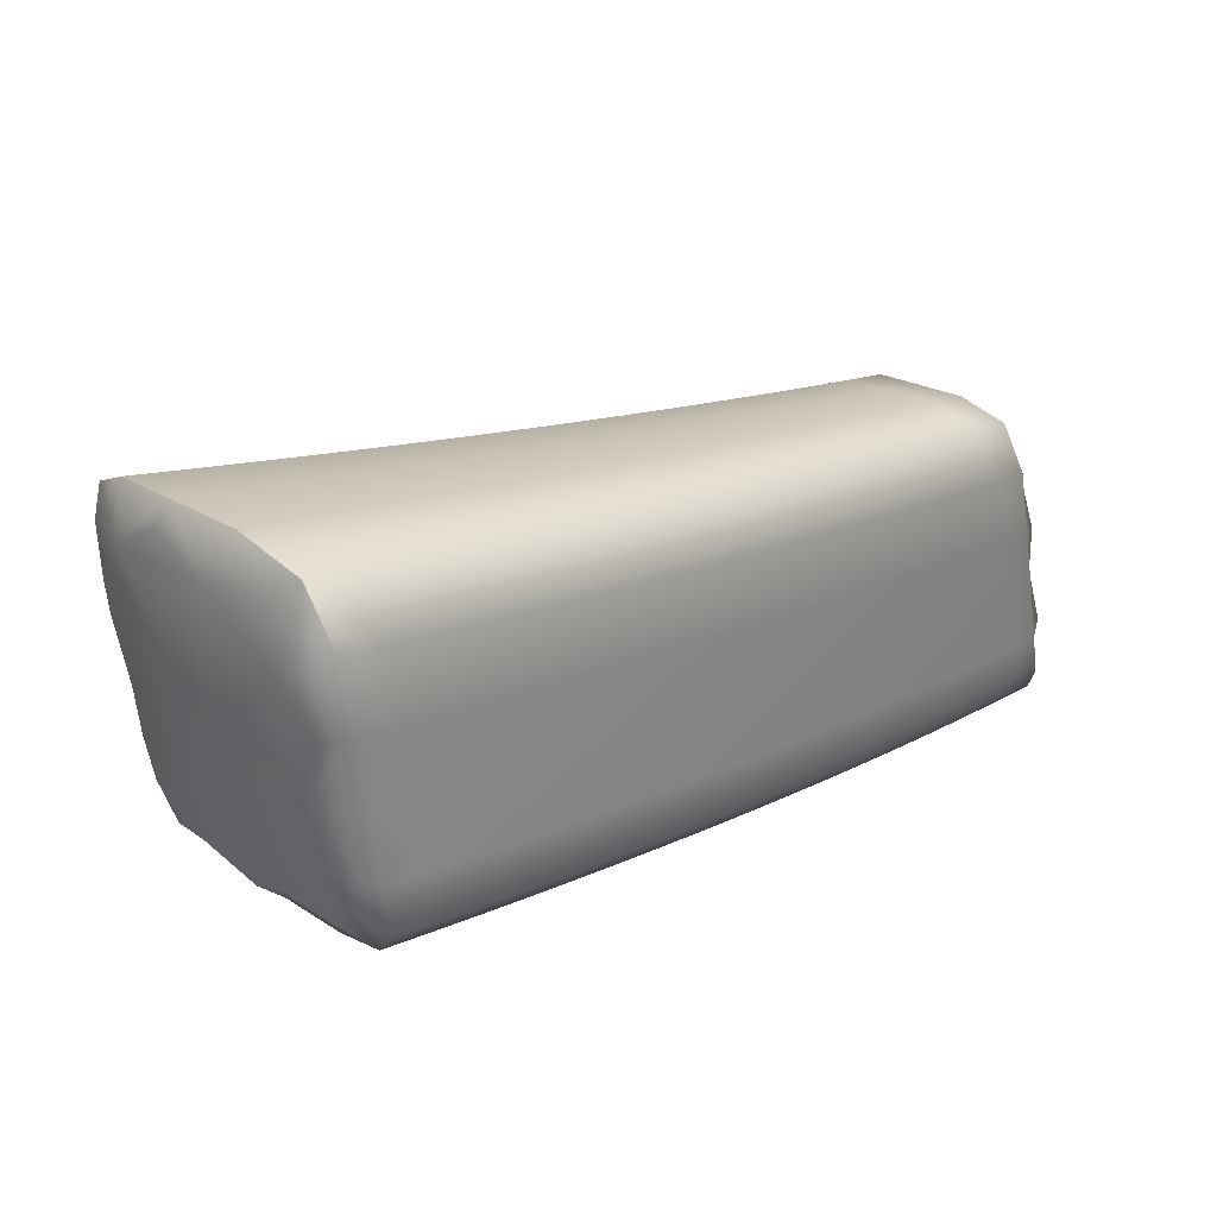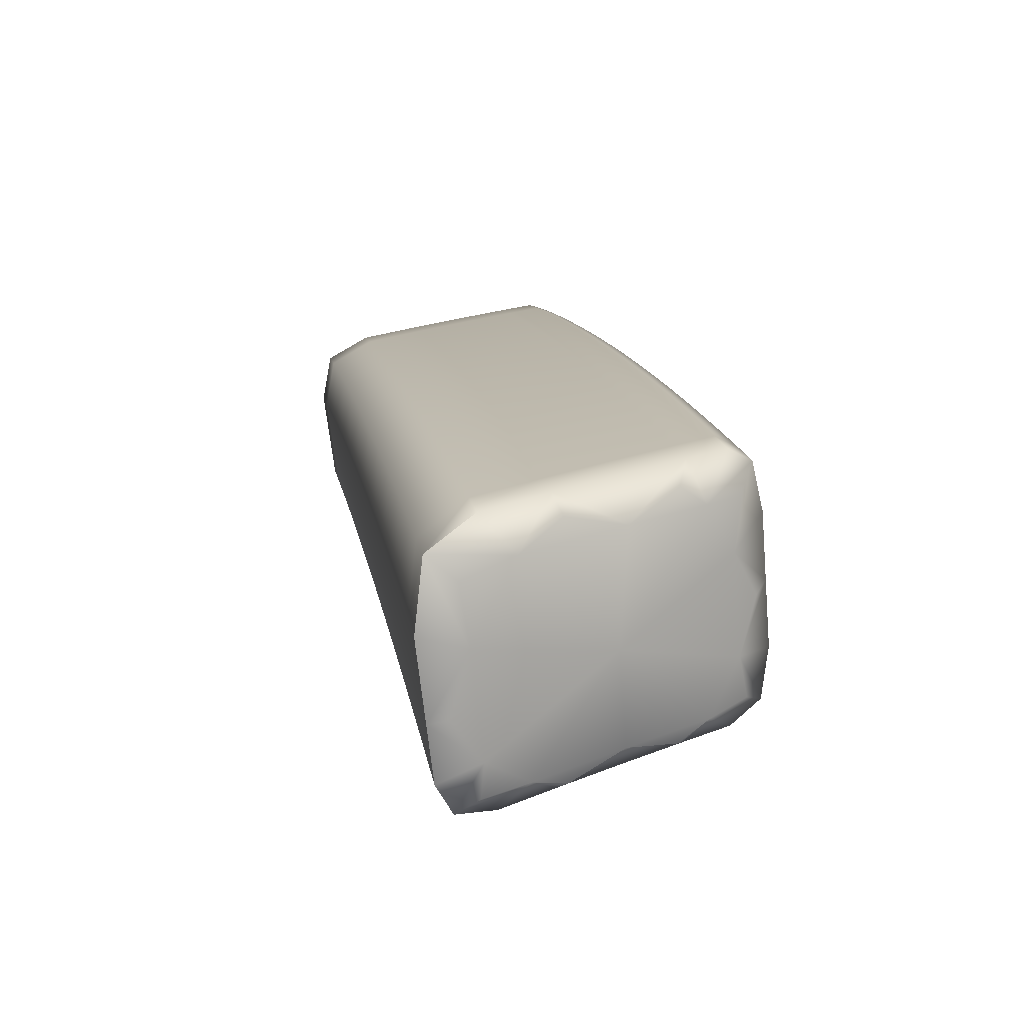
<metadata>
{"format":"obj","ext":"obj","renderer":"f3d","projection":"perspective","resolution":1024,"background":"white","views":[{"elev":54.0,"azim":-62.5,"up":"+Y"},{"elev":-5.2,"azim":-130.5,"up":"+Z"}]}
</metadata>
<code>
v -0.332 2.315 -1.079
v -1.117 2.769 -1.419
v -0.6914 2.558 -1.209
v -0.7332 2.183 -1.299
v -0.3662 2.019 -1.12
v -0.6525 2.494 -1.406
v -0.3132 2.28 -1.21
v -0.4654 2.426 -1.12
v -0.4373 2.374 -1.293
v -0.4444 2.408 -1.233
v -0.3169 2.314 -1.163
v -0.389 2.381 -1.093
v -0.3704 2.366 -1.2
v -0.3642 2.333 -1.257
v -0.5412 2.47 -1.149
v -0.5097 2.414 -1.329
v -0.5179 2.45 -1.267
v -0.6631 2.534 -1.337
v -0.6165 2.514 -1.178
v -0.5908 2.492 -1.302
v -0.5814 2.455 -1.367
v -0.5062 2.065 -1.188
v -0.3283 2.195 -1.191
v -0.4578 2.272 -1.267
v -0.3836 2.232 -1.231
v -0.3499 2.087 -1.156
v -0.4858 2.146 -1.225
v -0.41 2.106 -1.189
v -0.4291 2.025 -1.153
v -0.6762 2.392 -1.381
v -0.5313 2.313 -1.304
v -0.6041 2.352 -1.342
v -0.5826 2.104 -1.224
v -0.5609 2.185 -1.262
v -0.7089 2.264 -1.338
v -0.6352 2.225 -1.3
v -0.6583 2.144 -1.261
v -0.7716 2.236 -1.113
v -0.3841 2.047 -1
v -0.5335 2.107 -1.028
v -0.3776 2.02 -1.057
v -0.5218 2.076 -1.105
v -0.4428 2.035 -1.075
v -0.4529 2.064 -1.001
v -0.6134 2.15 -1.055
v -0.6 2.117 -1.137
v -0.7546 2.199 -1.203
v -0.6776 2.159 -1.17
v -0.6928 2.193 -1.083
v -0.3749 2.11 -1.002
v -0.5214 2.177 -1.033
v -0.4415 2.133 -1.007
v -0.3538 2.221 -1.031
v -0.4938 2.308 -1.069
v -0.4156 2.264 -1.043
v -0.7579 2.308 -1.117
v -0.6008 2.221 -1.06
v -0.6796 2.264 -1.088
v -0.5715 2.353 -1.096
v -0.7255 2.441 -1.154
v -0.6488 2.397 -1.124
v -1.15 2.429 -1.521
v -0.9132 2.688 -1.306
v -0.9536 2.298 -1.418
v -0.8621 2.611 -1.527
v -0.7658 2.602 -1.24
v -0.723 2.534 -1.445
v -0.7349 2.575 -1.374
v -0.8767 2.655 -1.449
v -0.8397 2.645 -1.273
v -0.8061 2.615 -1.411
v -0.7928 2.573 -1.486
v -0.8886 2.507 -1.502
v -0.7477 2.431 -1.42
v -0.8185 2.469 -1.461
v -0.8074 2.222 -1.337
v -0.7818 2.303 -1.378
v -0.9256 2.379 -1.459
v -0.8541 2.341 -1.418
v -0.8808 2.26 -1.377
v -1.064 2.698 -1.618
v -0.9862 2.731 -1.341
v -0.9308 2.649 -1.568
v -0.9469 2.695 -1.488
v -1.079 2.748 -1.544
v -1.059 2.773 -1.376
v -1.016 2.734 -1.528
v -0.9989 2.687 -1.611
v -1.087 2.607 -1.603
v -0.9581 2.545 -1.544
v -1.027 2.582 -1.587
v -1.026 2.335 -1.459
v -0.9964 2.416 -1.501
v -1.121 2.496 -1.566
v -1.067 2.453 -1.544
v -1.097 2.372 -1.501
v -1.005 2.362 -1.207
v -0.8498 2.279 -1.143
v -0.8309 2.24 -1.238
v -0.9815 2.32 -1.31
v -0.9065 2.28 -1.274
v -0.9275 2.321 -1.175
v -0.9896 2.436 -1.21
v -0.8357 2.351 -1.147
v -0.9129 2.393 -1.178
v -0.8017 2.484 -1.184
v -0.9527 2.57 -1.248
v -0.8774 2.527 -1.216
v -1.203 2.49 -1.329
v -1.081 2.404 -1.241
v -1.056 2.359 -1.348
v -1.181 2.446 -1.422
v -1.13 2.398 -1.386
v -1.157 2.445 -1.275
v -1.191 2.56 -1.324
v -1.066 2.478 -1.243
v -1.141 2.519 -1.277
v -1.027 2.613 -1.281
v -1.156 2.676 -1.357
v -1.102 2.655 -1.315
v -1.144 2.721 -1.394
v -1.095 2.793 -1.394
v -1.081 2.727 -1.337
v -1.139 2.675 -1.333
v -0.7081 2.512 -1.174
v -0.654 2.536 -1.194
v -0.6323 2.468 -1.145
v -0.6872 2.419 -1.139
v -0.7219 2.213 -1.322
v -0.6958 2.163 -1.28
v -0.6477 2.174 -1.284
v -0.6722 2.244 -1.319
v -0.6542 2.518 -1.383
v -0.617 2.475 -1.386
v -0.5828 2.477 -1.346
v -0.627 2.513 -1.319
v -0.438 2.395 -1.273
v -0.4008 2.353 -1.274
v -0.3647 2.353 -1.239
v -0.4075 2.387 -1.216
v -0.4272 2.403 -1.107
v -0.4537 2.427 -1.175
v -0.3785 2.383 -1.145
v -0.3506 2.358 -1.08
v -0.3331 2.344 -1.184
v -0.3196 2.298 -1.114
v -0.3274 2.312 -1.239
v -0.3103 2.277 -1.181
v -0.5107 2.436 -1.309
v -0.4736 2.394 -1.311
v -0.4813 2.429 -1.25
v -0.5033 2.448 -1.135
v -0.5283 2.47 -1.206
v -0.6759 2.556 -1.271
v -0.6024 2.514 -1.238
v -0.5789 2.492 -1.164
v -0.5544 2.471 -1.284
v -0.5456 2.434 -1.348
v -0.4678 2.045 -1.17
v -0.4205 2.056 -1.174
v -0.448 2.126 -1.207
v -0.497 2.095 -1.209
v -0.445 2.33 -1.286
v -0.4208 2.252 -1.249
v -0.3716 2.29 -1.25
v -0.3154 2.23 -1.189
v -0.3463 2.212 -1.213
v -0.4721 2.208 -1.245
v -0.397 2.168 -1.209
v -0.3336 2.139 -1.158
v -0.3718 2.086 -1.172
v -0.3903 2.005 -1.136
v -0.3503 2.055 -1.132
v -0.6613 2.45 -1.401
v -0.6403 2.372 -1.361
v -0.5899 2.41 -1.362
v -0.4947 2.293 -1.285
v -0.5178 2.371 -1.324
v -0.5678 2.332 -1.323
v -0.5445 2.085 -1.206
v -0.5234 2.166 -1.244
v -0.5727 2.135 -1.246
v -0.5464 2.248 -1.282
v -0.6929 2.327 -1.359
v -0.62 2.287 -1.32
v -0.5982 2.205 -1.281
v -0.6205 2.124 -1.242
v -0.7654 2.216 -1.15
v -0.7323 2.215 -1.098
v -0.6873 2.174 -1.119
v -0.7162 2.179 -1.187
v -0.4933 2.085 -1.014
v -0.4495 2.047 -1.032
v -0.4824 2.055 -1.09
v -0.5294 2.089 -1.06
v -0.5143 2.063 -1.151
v -0.4363 2.023 -1.117
v -0.3612 2.03 -1.091
v -0.4031 2.014 -1.06
v -0.4125 2.042 -0.9886
v -0.3698 2.046 -1.03
v -0.5735 2.129 -1.041
v -0.561 2.097 -1.121
v -0.6087 2.131 -1.089
v -0.5915 2.104 -1.185
v -0.744 2.183 -1.256
v -0.6681 2.144 -1.22
v -0.6389 2.138 -1.153
v -0.6532 2.172 -1.069
v -0.4017 2.333 -1.062
v -0.4548 2.286 -1.056
v -0.4791 2.378 -1.089
v -0.5302 2.135 -1.022
v -0.4815 2.155 -1.02
v -0.4498 2.091 -0.9967
v -0.3697 2.079 -1.005
v -0.4013 2.111 -0.995
v -0.5086 2.238 -1.049
v -0.4295 2.194 -1.024
v -0.3553 2.155 -1.025
v -0.3763 2.241 -1.03
v -0.3358 2.26 -1.054
v -0.7683 2.265 -1.106
v -0.7188 2.286 -1.102
v -0.6895 2.222 -1.077
v -0.5612 2.199 -1.047
v -0.6101 2.178 -1.049
v -0.6403 2.243 -1.074
v -0.5327 2.33 -1.082
v -0.5559 2.423 -1.116
v -0.5872 2.282 -1.077
v -0.7428 2.369 -1.134
v -0.6653 2.326 -1.105
v -0.6102 2.375 -1.11
v -1.143 2.473 -1.542
v -1.132 2.39 -1.522
v -1.082 2.401 -1.527
v -1.101 2.471 -1.566
v -0.9403 2.327 -1.443
v -0.9173 2.279 -1.397
v -0.8682 2.289 -1.402
v -0.8899 2.36 -1.439
v -0.865 2.636 -1.501
v -0.8275 2.592 -1.506
v -0.7953 2.597 -1.461
v -0.8415 2.635 -1.43
v -0.7251 2.558 -1.422
v -0.6878 2.514 -1.425
v -0.6991 2.554 -1.355
v -0.7286 2.58 -1.225
v -0.749 2.599 -1.305
v -0.8765 2.667 -1.289
v -0.8936 2.683 -1.375
v -0.8215 2.641 -1.34
v -0.8028 2.624 -1.257
v -0.7705 2.595 -1.392
v -0.758 2.553 -1.465
v -0.8717 2.566 -1.522
v -0.8536 2.488 -1.481
v -0.8022 2.528 -1.481
v -0.712 2.411 -1.4
v -0.7321 2.489 -1.44
v -0.7832 2.45 -1.44
v -0.7704 2.202 -1.318
v -0.7455 2.283 -1.358
v -0.7954 2.251 -1.362
v -0.7651 2.365 -1.398
v -0.9075 2.442 -1.48
v -0.8366 2.404 -1.439
v -0.818 2.322 -1.398
v -0.8442 2.241 -1.357
v -1.082 2.709 -1.583
v -1.033 2.706 -1.633
v -1.003 2.713 -1.583
v -1.051 2.754 -1.548
v -0.9341 2.675 -1.542
v -0.8965 2.63 -1.547
v -0.9119 2.675 -1.469
v -0.9498 2.709 -1.323
v -0.9652 2.724 -1.412
v -1.109 2.749 -1.48
v -1.036 2.764 -1.449
v -1.023 2.752 -1.358
v -0.9817 2.715 -1.508
v -0.9649 2.668 -1.59
v -1.086 2.655 -1.602
v -1.061 2.6 -1.609
v -1.009 2.641 -1.607
v -0.9235 2.526 -1.523
v -0.9406 2.604 -1.564
v -0.9927 2.564 -1.565
v -0.9897 2.317 -1.438
v -0.9611 2.397 -1.48
v -1.012 2.364 -1.485
v -0.9777 2.479 -1.522
v -1.116 2.56 -1.57
v -1.047 2.516 -1.565
v -1.032 2.434 -1.523
v -1.061 2.354 -1.48
v -0.8584 2.599 -1.236
v -0.9151 2.549 -1.232
v -0.9329 2.642 -1.269
v -0.996 2.339 -1.25
v -0.9661 2.342 -1.191
v -0.9197 2.299 -1.216
v -0.9441 2.3 -1.292
v -0.7928 2.22 -1.221
v -0.8429 2.257 -1.183
v -0.8108 2.257 -1.128
v -0.8191 2.223 -1.293
v -0.9674 2.301 -1.37
v -0.8936 2.262 -1.331
v -0.8688 2.26 -1.256
v -0.8888 2.3 -1.159
v -1.001 2.393 -1.199
v -0.9513 2.415 -1.194
v -0.9243 2.35 -1.167
v -0.8466 2.308 -1.136
v -0.7969 2.329 -1.132
v -0.8743 2.372 -1.163
v -0.7636 2.463 -1.169
v -0.7835 2.556 -1.205
v -0.8199 2.413 -1.164
v -0.9724 2.498 -1.227
v -0.8964 2.456 -1.195
v -0.8396 2.506 -1.2
v -1.194 2.49 -1.383
v -1.195 2.465 -1.292
v -1.147 2.42 -1.321
v -1.166 2.417 -1.405
v -1.043 2.383 -1.224
v -1.019 2.34 -1.329
v -1.072 2.38 -1.285
v -1.04 2.339 -1.409
v -1.167 2.456 -1.482
v -1.113 2.376 -1.45
v -1.093 2.379 -1.367
v -1.119 2.424 -1.258
v -1.2 2.533 -1.34
v -1.179 2.54 -1.295
v -1.154 2.475 -1.266
v -1.028 2.457 -1.227
v -1.078 2.434 -1.232
v -1.104 2.498 -1.26
v -0.9901 2.592 -1.264
v -1.007 2.685 -1.302
v -1.048 2.54 -1.261
v -1.176 2.613 -1.362
v -1.123 2.582 -1.295
v -1.065 2.634 -1.298
v -1.117 2.748 -1.354
v -0.6703 2.49 -1.159
v -0.6849 2.193 -1.303
v -0.6186 2.497 -1.365
v -0.4015 2.374 -1.256
v -0.4162 2.405 -1.16
v -0.3407 2.361 -1.131
v -0.3278 2.332 -1.221
v -0.4745 2.416 -1.291
v -0.491 2.449 -1.191
v -0.6392 2.535 -1.255
v -0.5654 2.492 -1.222
v -0.5468 2.457 -1.327
v -0.4588 2.075 -1.191
v -0.4084 2.31 -1.268
v -0.3346 2.269 -1.232
v -0.4346 2.188 -1.227
v -0.3593 2.148 -1.192
v -0.382 2.036 -1.156
v -0.6257 2.43 -1.381
v -0.4815 2.35 -1.305
v -0.5539 2.391 -1.343
v -0.5349 2.115 -1.228
v -0.5093 2.228 -1.264
v -0.6565 2.307 -1.339
v -0.5833 2.268 -1.301
v -0.6103 2.154 -1.265
v -0.7265 2.195 -1.135
v -0.4895 2.068 -1.046
v -0.4754 2.043 -1.134
v -0.397 2.002 -1.101
v -0.4093 2.025 -1.018
v -0.5691 2.11 -1.074
v -0.553 2.083 -1.168
v -0.7061 2.164 -1.238
v -0.6299 2.124 -1.202
v -0.6481 2.153 -1.104
v -0.4405 2.356 -1.075
v -0.4901 2.113 -1.009
v -0.4094 2.069 -0.9843
v -0.4691 2.216 -1.036
v -0.3897 2.171 -1.011
v -0.3629 2.311 -1.049
v -0.729 2.243 -1.091
v -0.5703 2.157 -1.036
v -0.6499 2.2 -1.063
v -0.5176 2.401 -1.102
v -0.548 2.26 -1.063
v -0.7041 2.348 -1.119
v -0.6263 2.304 -1.09
v -0.5941 2.445 -1.13
v -1.117 2.419 -1.549
v -0.9044 2.308 -1.422
v -0.8302 2.617 -1.481
v -0.6897 2.538 -1.402
v -0.7125 2.578 -1.288
v -0.8576 2.662 -1.357
v -0.7853 2.62 -1.322
v -0.7603 2.577 -1.441
v -0.8371 2.547 -1.501
v -0.6968 2.47 -1.42
v -0.7672 2.509 -1.46
v -0.7588 2.232 -1.342
v -0.7291 2.346 -1.379
v -0.8721 2.423 -1.459
v -0.8009 2.385 -1.419
v -0.8319 2.27 -1.382
v -1.037 2.732 -1.605
v -0.8996 2.656 -1.521
v -0.9295 2.703 -1.393
v -1.072 2.785 -1.468
v -1.001 2.744 -1.43
v -0.9685 2.694 -1.562
v -1.043 2.66 -1.629
v -0.9063 2.585 -1.543
v -0.9749 2.623 -1.586
v -0.9761 2.346 -1.464
v -0.9426 2.461 -1.501
v -1.082 2.534 -1.586
v -1.012 2.498 -1.543
v -1.047 2.383 -1.506
v -0.8957 2.621 -1.252
v -0.9579 2.319 -1.233
v -0.8042 2.236 -1.166
v -0.7816 2.203 -1.274
v -0.9306 2.281 -1.35
v -0.8565 2.243 -1.312
v -0.8814 2.278 -1.199
v -0.9629 2.371 -1.183
v -0.8075 2.286 -1.121
v -0.8855 2.329 -1.151
v -0.7459 2.534 -1.189
v -0.7814 2.391 -1.149
v -0.9345 2.477 -1.211
v -0.8582 2.434 -1.18
v -0.821 2.577 -1.22
v -1.184 2.44 -1.34
v -1.034 2.36 -1.268
v -1.004 2.32 -1.389
v -1.149 2.395 -1.47
v -1.077 2.358 -1.429
v -1.109 2.4 -1.303
v -1.192 2.496 -1.283
v -1.04 2.413 -1.215
v -1.116 2.455 -1.248
v -0.97 2.664 -1.285
v -1.01 2.519 -1.244
v -1.16 2.603 -1.312
v -1.086 2.561 -1.278
v -1.044 2.706 -1.319
v -1.151 2.601 -1.478
v -0.3323 2.152 -1.094
f 121 351 122 2
f 122 351 123 86
f 123 351 124 120
f 124 351 121 119
f 125 352 126 3
f 126 352 127 19
f 127 352 128 61
f 128 352 125 60
f 129 353 130 4
f 130 353 131 37
f 131 353 132 36
f 132 353 129 35
f 133 354 134 6
f 134 354 135 21
f 135 354 136 20
f 136 354 133 18
f 137 355 138 9
f 138 355 139 14
f 139 355 140 13
f 140 355 137 10
f 141 356 142 8
f 142 356 140 10
f 140 356 143 13
f 143 356 141 12
f 144 357 143 12
f 143 357 145 13
f 145 357 146 11
f 146 357 144 1
f 147 358 148 7
f 148 358 145 11
f 145 358 139 13
f 139 358 147 14
f 149 359 150 16
f 150 359 137 9
f 137 359 151 10
f 151 359 149 17
f 152 360 153 15
f 153 360 151 17
f 151 360 142 10
f 142 360 152 8
f 126 361 154 3
f 154 361 136 18
f 136 361 155 20
f 155 361 126 19
f 156 362 155 19
f 155 362 157 20
f 157 362 153 17
f 153 362 156 15
f 158 363 149 16
f 149 363 157 17
f 157 363 135 20
f 135 363 158 21
f 159 364 160 29
f 160 364 161 28
f 161 364 162 27
f 162 364 159 22
f 138 365 163 9
f 163 365 164 24
f 164 365 165 25
f 165 365 138 14
f 166 366 147 7
f 147 366 165 14
f 165 366 167 25
f 167 366 166 23
f 164 367 168 24
f 168 367 161 27
f 161 367 169 28
f 169 367 164 25
f 170 368 167 23
f 167 368 169 25
f 169 368 171 28
f 171 368 170 26
f 172 369 173 5
f 173 369 171 26
f 171 369 160 28
f 160 369 172 29
f 174 370 175 30
f 175 370 176 32
f 176 370 134 21
f 134 370 174 6
f 177 371 163 24
f 163 371 150 9
f 150 371 178 16
f 178 371 177 31
f 179 372 178 31
f 178 372 158 16
f 158 372 176 21
f 176 372 179 32
f 180 373 162 22
f 162 373 181 27
f 181 373 182 34
f 182 373 180 33
f 168 374 177 24
f 177 374 183 31
f 183 374 181 34
f 181 374 168 27
f 184 375 132 35
f 132 375 185 36
f 185 375 175 32
f 175 375 184 30
f 186 376 183 34
f 183 376 179 31
f 179 376 185 32
f 185 376 186 36
f 187 377 182 33
f 182 377 186 34
f 186 377 131 36
f 131 377 187 37
f 188 378 189 38
f 189 378 190 49
f 190 378 191 48
f 191 378 188 47
f 192 379 193 44
f 193 379 194 43
f 194 379 195 42
f 195 379 192 40
f 159 380 196 22
f 196 380 194 42
f 194 380 197 43
f 197 380 159 29
f 198 381 172 5
f 172 381 197 29
f 197 381 199 43
f 199 381 198 41
f 200 382 201 39
f 201 382 199 41
f 199 382 193 43
f 193 382 200 44
f 202 383 195 40
f 195 383 203 42
f 203 383 204 46
f 204 383 202 45
f 196 384 180 22
f 180 384 205 33
f 205 384 203 46
f 203 384 196 42
f 206 385 191 47
f 191 385 207 48
f 207 385 130 37
f 130 385 206 4
f 208 386 205 46
f 205 386 187 33
f 187 386 207 37
f 207 386 208 48
f 209 387 204 45
f 204 387 208 46
f 208 387 190 48
f 190 387 209 49
f 141 388 210 12
f 210 388 211 55
f 211 388 212 54
f 212 388 141 8
f 192 389 213 40
f 213 389 214 51
f 214 389 215 52
f 215 389 192 44
f 216 390 200 39
f 200 390 215 44
f 215 390 217 52
f 217 390 216 50
f 214 391 218 51
f 218 391 211 54
f 211 391 219 55
f 219 391 214 52
f 220 392 217 50
f 217 392 219 52
f 219 392 221 55
f 221 392 220 53
f 144 393 222 1
f 222 393 221 53
f 221 393 210 55
f 210 393 144 12
f 223 394 224 56
f 224 394 225 58
f 225 394 189 49
f 189 394 223 38
f 226 395 213 51
f 213 395 202 40
f 202 395 227 45
f 227 395 226 57
f 228 396 227 57
f 227 396 209 45
f 209 396 225 49
f 225 396 228 58
f 152 397 212 8
f 212 397 229 54
f 229 397 230 59
f 230 397 152 15
f 218 398 226 51
f 226 398 231 57
f 231 398 229 59
f 229 398 218 54
f 232 399 128 60
f 128 399 233 61
f 233 399 224 58
f 224 399 232 56
f 234 400 231 59
f 231 400 228 57
f 228 400 233 58
f 233 400 234 61
f 156 401 230 15
f 230 401 234 59
f 234 401 127 61
f 127 401 156 19
f 235 402 236 62
f 236 402 237 96
f 237 402 238 95
f 238 402 235 94
f 239 403 240 64
f 240 403 241 80
f 241 403 242 79
f 242 403 239 78
f 243 404 244 65
f 244 404 245 72
f 245 404 246 71
f 246 404 243 69
f 247 405 248 67
f 248 405 133 6
f 133 405 249 18
f 249 405 247 68
f 250 406 251 66
f 251 406 249 68
f 249 406 154 18
f 154 406 250 3
f 252 407 253 63
f 253 407 246 69
f 246 407 254 71
f 254 407 252 70
f 255 408 254 70
f 254 408 256 71
f 256 408 251 68
f 251 408 255 66
f 257 409 247 67
f 247 409 256 68
f 256 409 245 71
f 245 409 257 72
f 258 410 259 73
f 259 410 260 75
f 260 410 244 72
f 244 410 258 65
f 261 411 174 30
f 174 411 248 6
f 248 411 262 67
f 262 411 261 74
f 263 412 262 74
f 262 412 257 67
f 257 412 260 72
f 260 412 263 75
f 264 413 129 4
f 129 413 265 35
f 265 413 266 77
f 266 413 264 76
f 184 414 261 30
f 261 414 267 74
f 267 414 265 77
f 265 414 184 35
f 268 415 242 78
f 242 415 269 79
f 269 415 259 75
f 259 415 268 73
f 270 416 267 77
f 267 416 263 74
f 263 416 269 75
f 269 416 270 79
f 271 417 266 76
f 266 417 270 77
f 270 417 241 79
f 241 417 271 80
f 272 418 273 81
f 273 418 274 88
f 274 418 275 87
f 275 418 272 85
f 276 419 277 83
f 277 419 243 65
f 243 419 278 69
f 278 419 276 84
f 279 420 280 82
f 280 420 278 84
f 278 420 253 69
f 253 420 279 63
f 122 421 281 2
f 281 421 275 85
f 275 421 282 87
f 282 421 122 86
f 283 422 282 86
f 282 422 284 87
f 284 422 280 84
f 280 422 283 82
f 285 423 276 83
f 276 423 284 84
f 284 423 274 87
f 274 423 285 88
f 286 424 287 89
f 287 424 288 91
f 288 424 273 88
f 273 424 286 81
f 289 425 258 73
f 258 425 277 65
f 277 425 290 83
f 290 425 289 90
f 291 426 290 90
f 290 426 285 83
f 285 426 288 88
f 288 426 291 91
f 292 427 239 64
f 239 427 293 78
f 293 427 294 93
f 294 427 292 92
f 268 428 289 73
f 289 428 295 90
f 295 428 293 93
f 293 428 268 78
f 296 429 238 94
f 238 429 297 95
f 297 429 287 91
f 287 429 296 89
f 298 430 295 93
f 295 430 291 90
f 291 430 297 91
f 297 430 298 95
f 299 431 294 92
f 294 431 298 93
f 298 431 237 95
f 237 431 299 96
f 252 432 300 70
f 300 432 301 108
f 301 432 302 107
f 302 432 252 63
f 303 433 304 97
f 304 433 305 102
f 305 433 306 101
f 306 433 303 100
f 188 434 307 47
f 307 434 308 99
f 308 434 309 98
f 309 434 188 38
f 206 435 264 4
f 264 435 310 76
f 310 435 307 99
f 307 435 206 47
f 240 436 311 64
f 311 436 306 100
f 306 436 312 101
f 312 436 240 80
f 271 437 312 80
f 312 437 313 101
f 313 437 310 99
f 310 437 271 76
f 314 438 308 98
f 308 438 313 99
f 313 438 305 101
f 305 438 314 102
f 304 439 315 97
f 315 439 316 103
f 316 439 317 105
f 317 439 304 102
f 223 440 309 38
f 309 440 318 98
f 318 440 319 104
f 319 440 223 56
f 314 441 317 102
f 317 441 320 105
f 320 441 318 104
f 318 441 314 98
f 250 442 125 3
f 125 442 321 60
f 321 442 322 106
f 322 442 250 66
f 232 443 319 56
f 319 443 323 104
f 323 443 321 106
f 321 443 232 60
f 316 444 324 103
f 324 444 301 107
f 301 444 325 108
f 325 444 316 105
f 323 445 320 104
f 320 445 325 105
f 325 445 326 108
f 326 445 323 106
f 255 446 322 66
f 322 446 326 106
f 326 446 300 108
f 300 446 255 70
f 327 447 328 109
f 328 447 329 114
f 329 447 330 113
f 330 447 327 112
f 331 448 303 97
f 303 448 332 100
f 332 448 333 111
f 333 448 331 110
f 311 449 292 64
f 292 449 334 92
f 334 449 332 111
f 332 449 311 100
f 335 450 330 112
f 330 450 336 113
f 336 450 236 96
f 236 450 335 62
f 337 451 334 111
f 334 451 299 92
f 299 451 336 96
f 336 451 337 113
f 338 452 333 110
f 333 452 337 111
f 337 452 329 113
f 329 452 338 114
f 339 453 340 115
f 340 453 341 117
f 341 453 328 114
f 328 453 339 109
f 342 454 315 103
f 315 454 331 97
f 331 454 343 110
f 343 454 342 116
f 344 455 343 116
f 343 455 338 110
f 338 455 341 114
f 341 455 344 117
f 279 456 302 63
f 302 456 345 107
f 345 456 346 118
f 346 456 279 82
f 324 457 342 103
f 342 457 347 116
f 347 457 345 118
f 345 457 324 107
f 348 458 124 119
f 124 458 349 120
f 349 458 340 117
f 340 458 348 115
f 350 459 347 118
f 347 459 344 116
f 344 459 349 117
f 349 459 350 120
f 283 460 346 82
f 346 460 350 118
f 350 460 123 120
f 123 460 283 86
f 121 461 348 119
f 348 461 339 115
f 339 461 327 109
f 327 461 335 112
f 335 461 235 62
f 235 461 296 94
f 296 461 286 89
f 286 461 272 81
f 272 461 281 85
f 281 461 121 2
f 146 462 148 11
f 148 462 166 7
f 166 462 170 23
f 170 462 173 26
f 173 462 198 5
f 198 462 201 41
f 201 462 216 39
f 216 462 220 50
f 220 462 222 53
f 222 462 146 1

</code>
